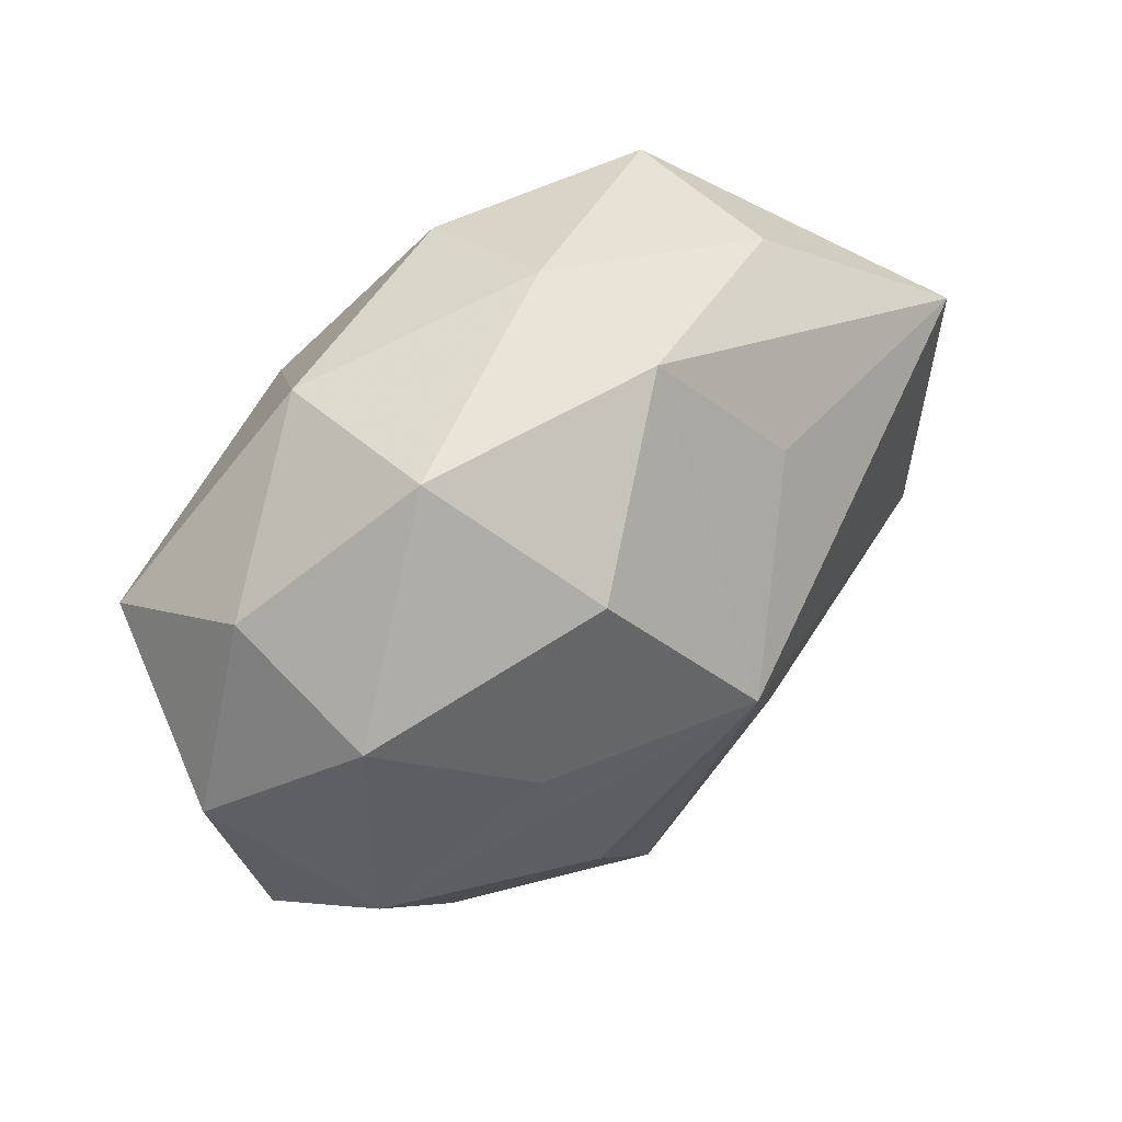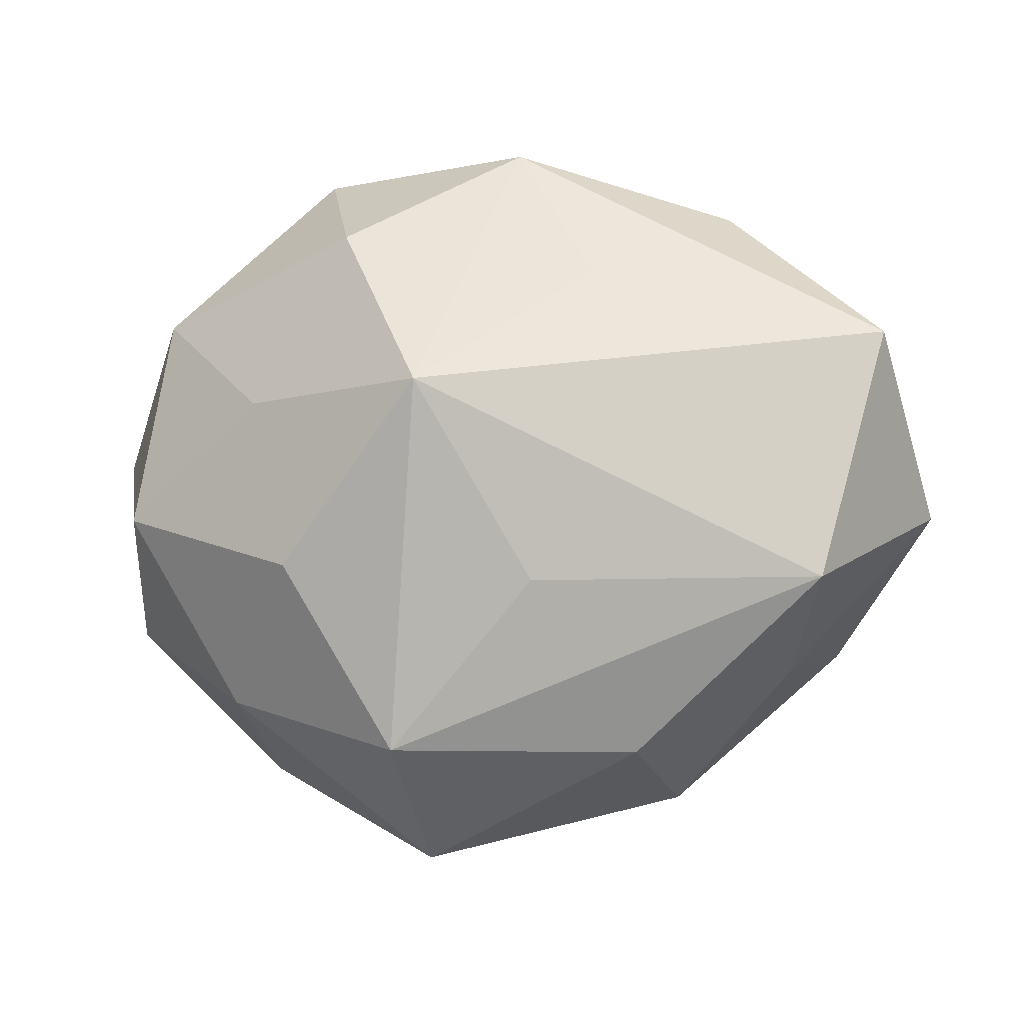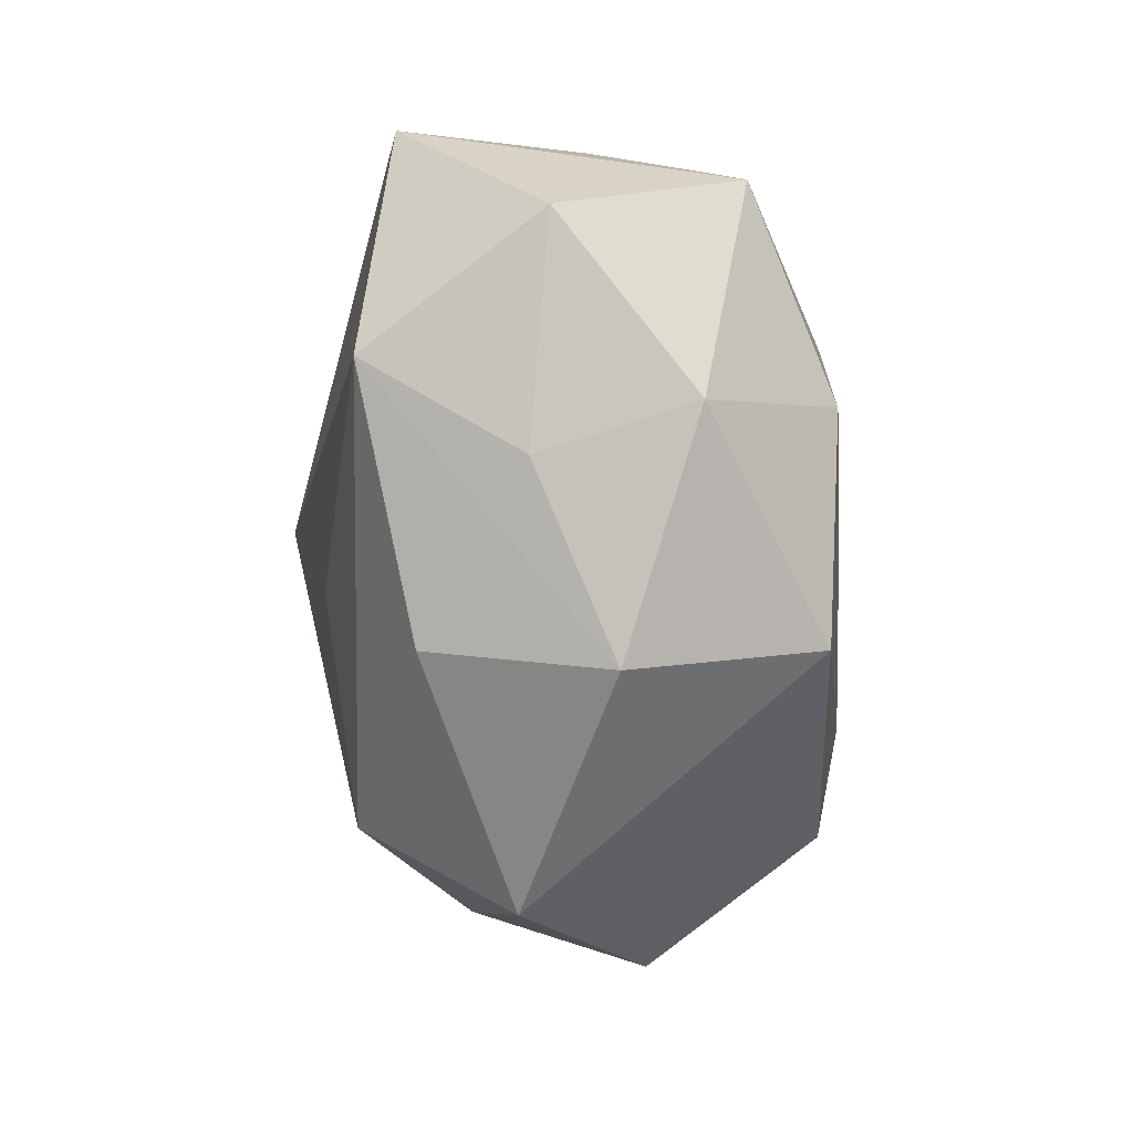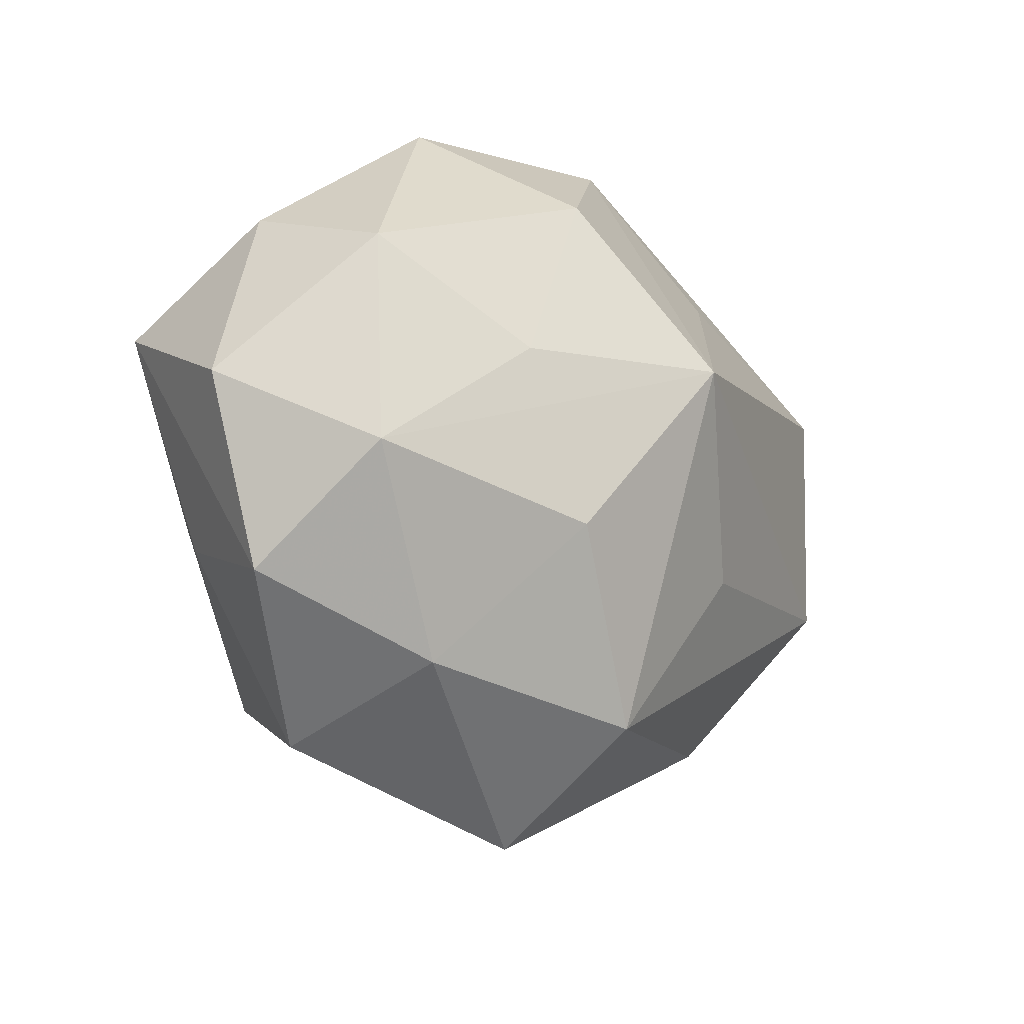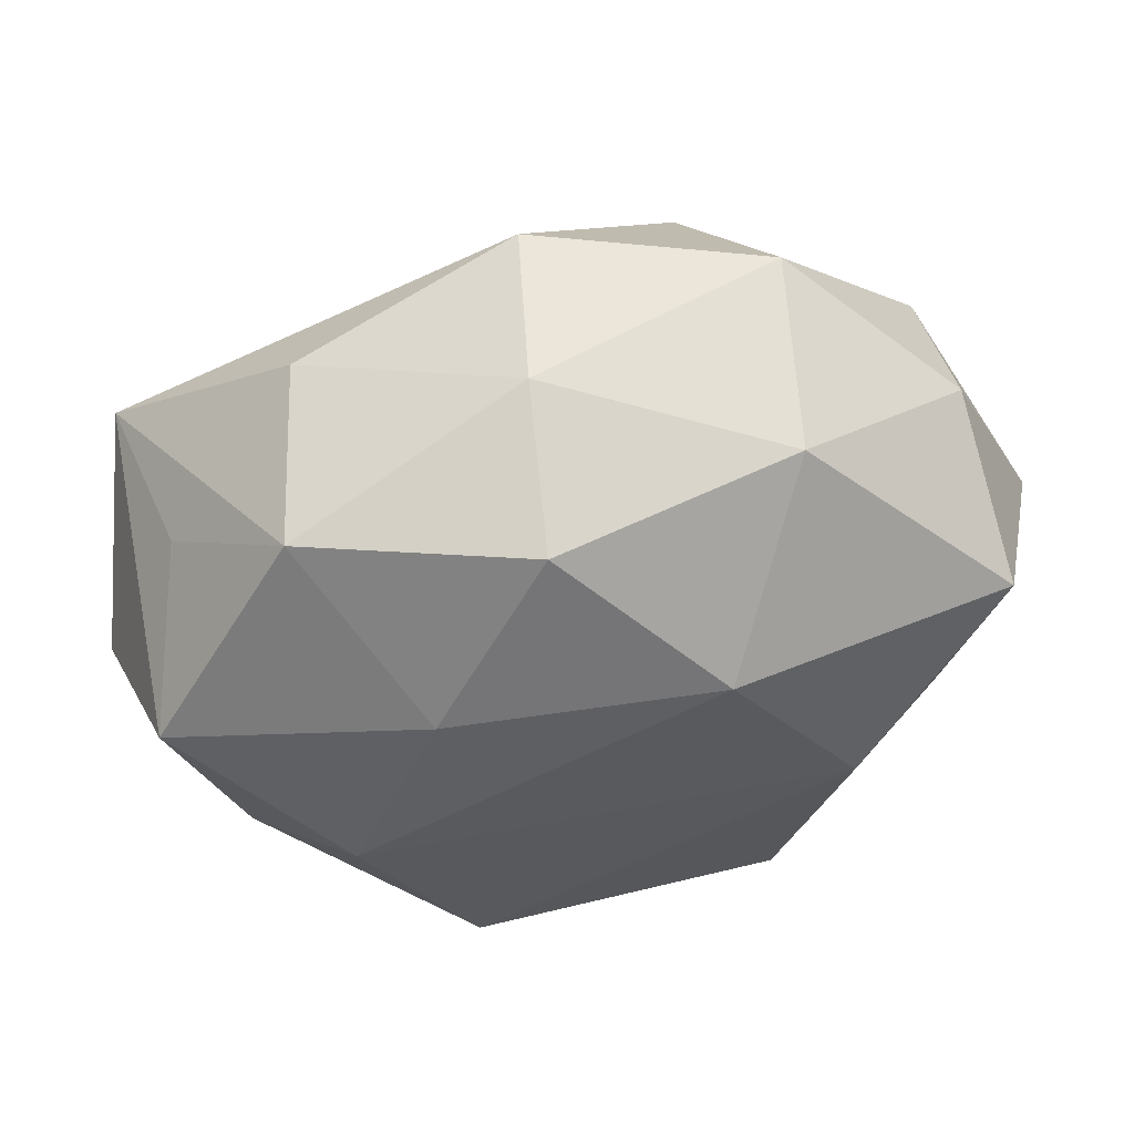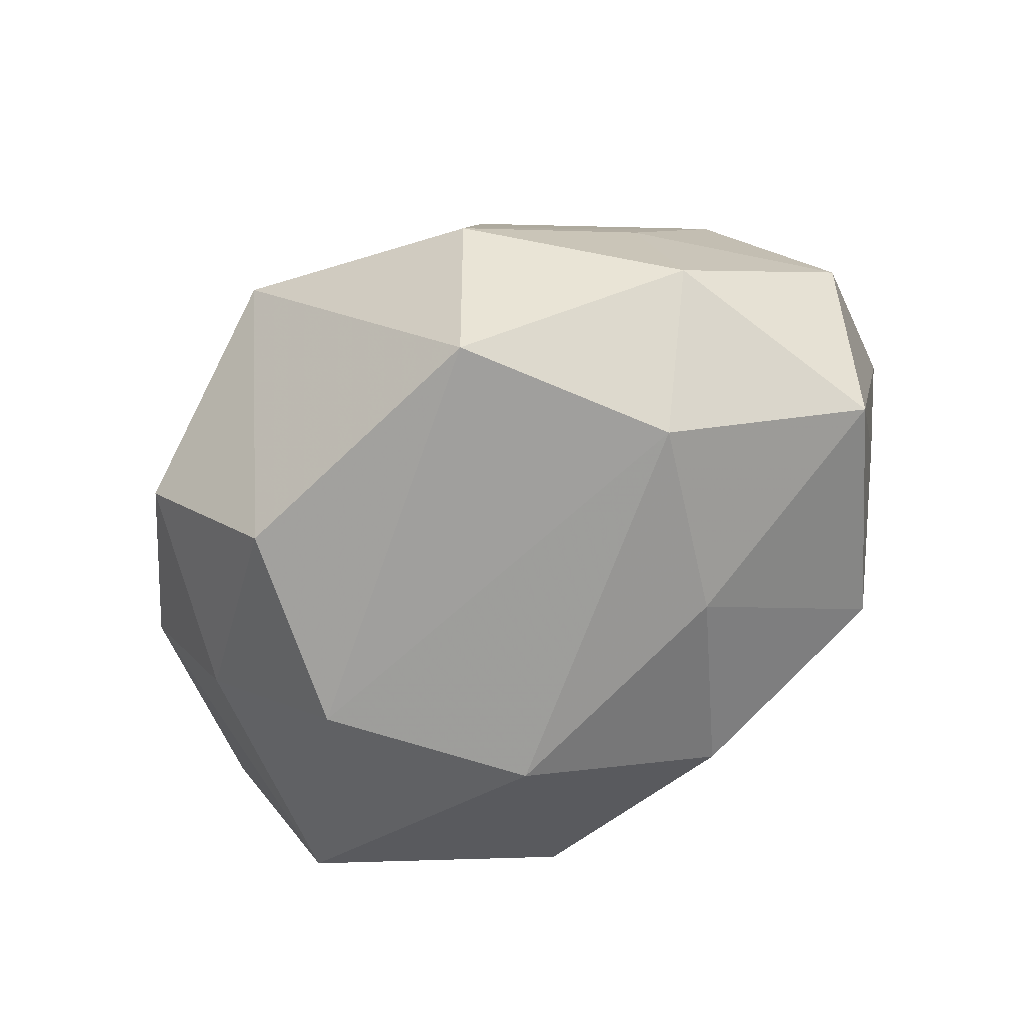
<metadata>
{"format":"obj","ext":"obj","renderer":"f3d","projection":"perspective","resolution":1024,"background":"white","views":[{"elev":57.1,"azim":-46.6,"up":"+Y"},{"elev":-6.3,"azim":12.7,"up":"+Y"},{"elev":-46.1,"azim":93.1,"up":"+Y"},{"elev":-12.3,"azim":-53.5,"up":"+Y"},{"elev":51.1,"azim":170.0,"up":"+Y"},{"elev":-66.5,"azim":37.4,"up":"+Z"}]}
</metadata>
<code>
v -0.03121 0.003031 -0.0002523
v 0.0194 0.01765 -0.009258
v -0.01559 -0.002881 -0.01756
v 0.03187 -0.002548 0.0005728
v -0.02616 0.008407 -0.01289
v -0.02403 -0.007218 -0.008297
v 0.02883 0.003274 -0.01158
v 0.02644 0.01035 -0.001505
v 0.02491 -0.007647 0.01294
v 0.004135 0.01875 -0.01393
v 0.01132 -0.01969 0.009903
v 0.01749 0.0201 0.00322
v -0.01273 -0.006516 0.01724
v -0.01589 0.005532 0.01486
v -0.0246 0.01264 0.008463
v -0.01232 0.02069 -0.009794
v -0.01894 -0.01596 0.008973
v -0.002185 0.00588 0.02107
v 0.002341 0.02476 0.007447
v -0.01948 -0.02084 -0.003128
v -0.02894 -0.01039 0.001914
v 0.008862 0.01458 0.01305
v 0.0241 -0.01216 -0.008251
v 0.005208 -0.007893 0.01702
v -0.01134 -0.0166 -0.01513
v 0.01237 -0.02299 -0.002623
v 0.01747 -0.005714 -0.01678
v 0.009461 -0.01918 -0.01548
v -0.02471 0.01577 -0.002319
v -0.005251 -0.01956 0.01532
v 0.0216 -0.01368 0.002384
v -0.005077 -0.02741 0.004636
v -0.02668 -0.002369 0.01071
v 0.003532 0.02343 -0.003592
v 0.01171 0.006983 -0.01659
v -0.01353 0.02431 0.003009
v 0.02929 0.009741 0.01075
v -0.00917 0.01769 0.0141
v -0.006564 0.009362 -0.01849
f 9 4 37
f 28 3 27
f 32 28 26
f 3 6 5
f 9 26 31
f 31 4 9
f 15 36 29
f 38 36 15
f 18 33 13
f 9 37 18
f 18 24 9
f 22 18 37
f 3 28 25
f 20 6 25
f 25 6 3
f 25 32 20
f 28 32 25
f 26 28 23
f 23 31 26
f 4 31 23
f 23 28 27
f 21 6 20
f 21 5 6
f 13 33 17
f 33 21 17
f 20 32 17
f 17 21 20
f 11 26 9
f 11 32 26
f 19 36 38
f 12 34 19
f 19 34 36
f 19 37 12
f 19 22 37
f 38 18 19
f 18 22 19
f 14 15 33
f 33 18 14
f 38 15 14
f 14 18 38
f 29 5 1
f 5 21 1
f 1 15 29
f 33 15 1
f 1 21 33
f 13 17 30
f 30 17 32
f 30 18 13
f 24 18 30
f 32 11 30
f 9 24 30
f 30 11 9
f 3 5 39
f 10 35 39
f 27 3 39
f 39 35 27
f 16 5 29
f 29 36 16
f 16 39 5
f 10 39 16
f 36 34 16
f 34 10 16
f 2 35 10
f 12 37 2
f 37 8 2
f 2 34 12
f 2 10 34
f 27 35 7
f 35 2 7
f 7 23 27
f 4 23 7
f 7 2 8
f 7 37 4
f 7 8 37

</code>
